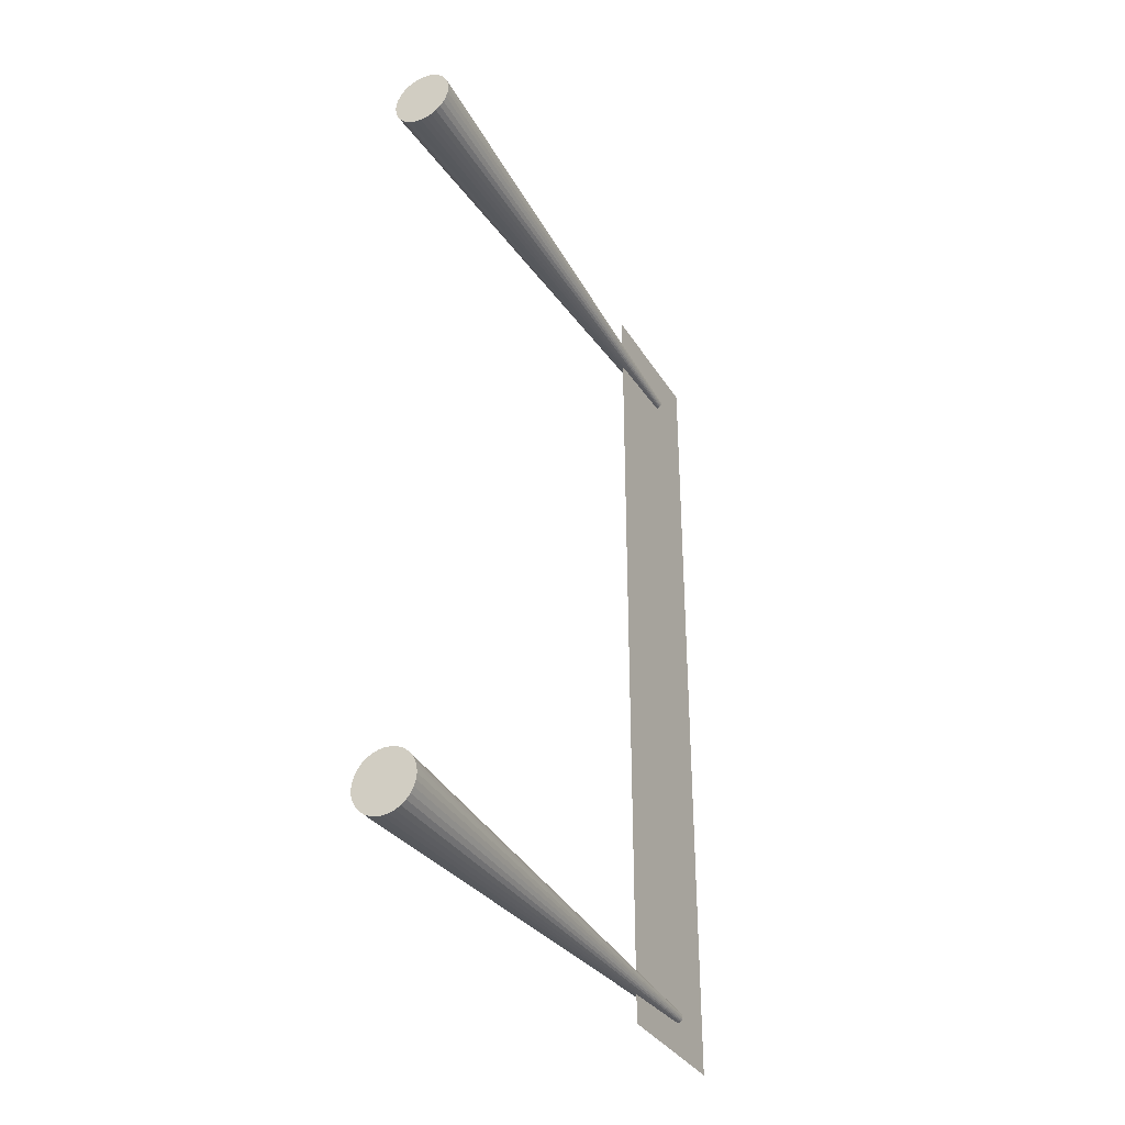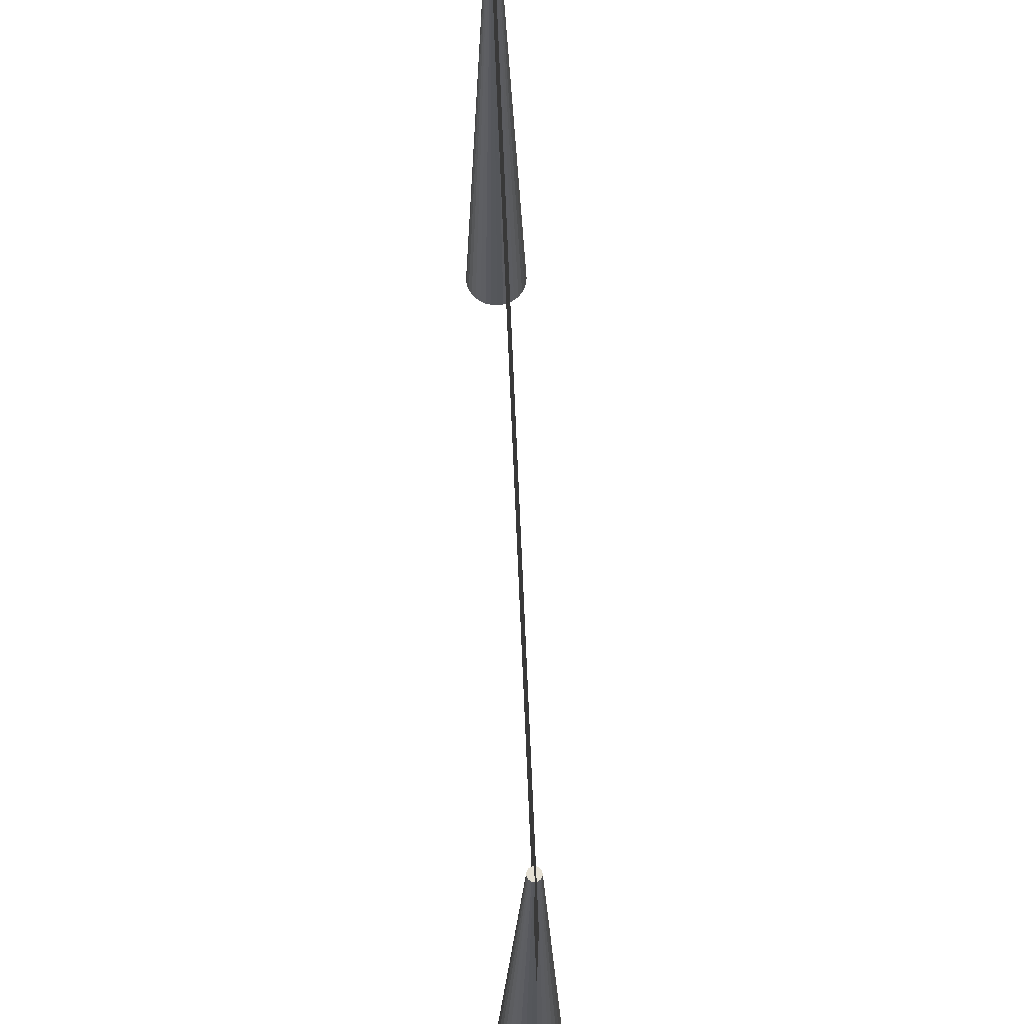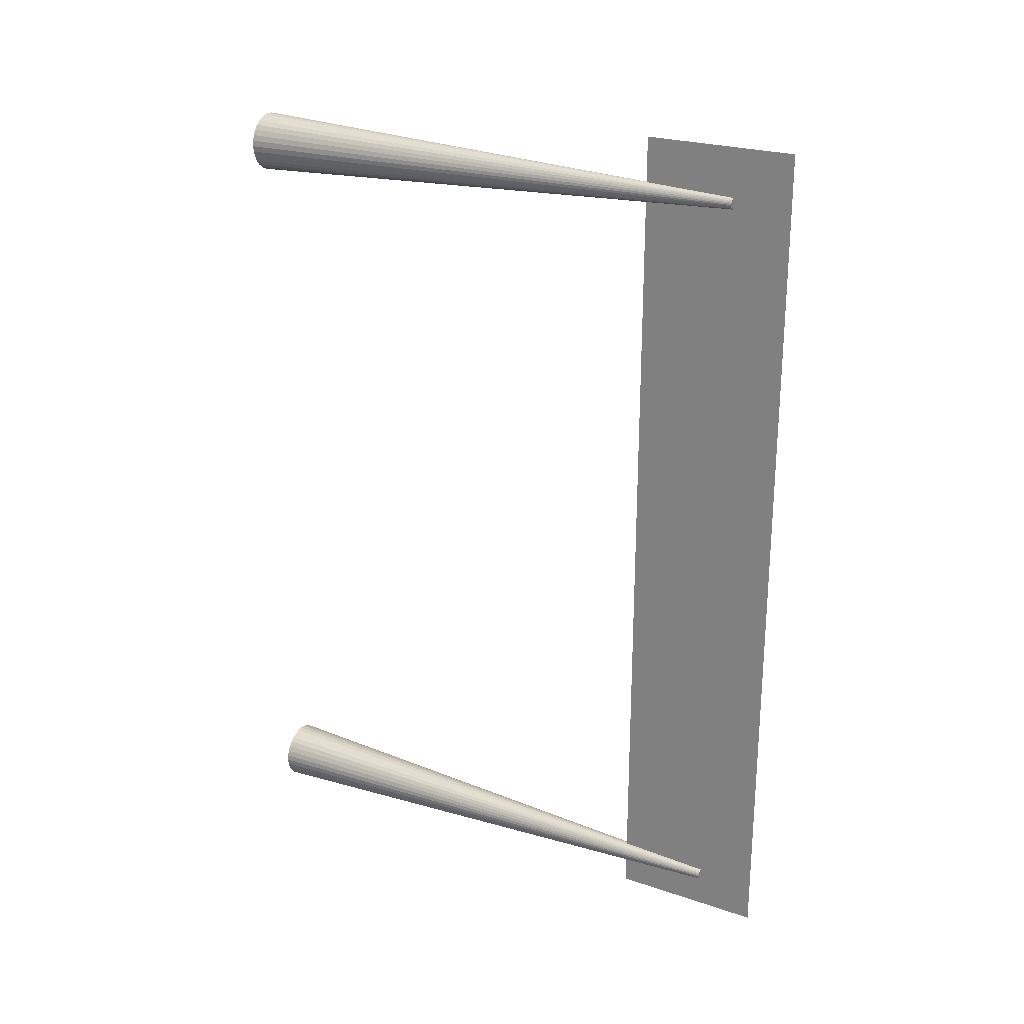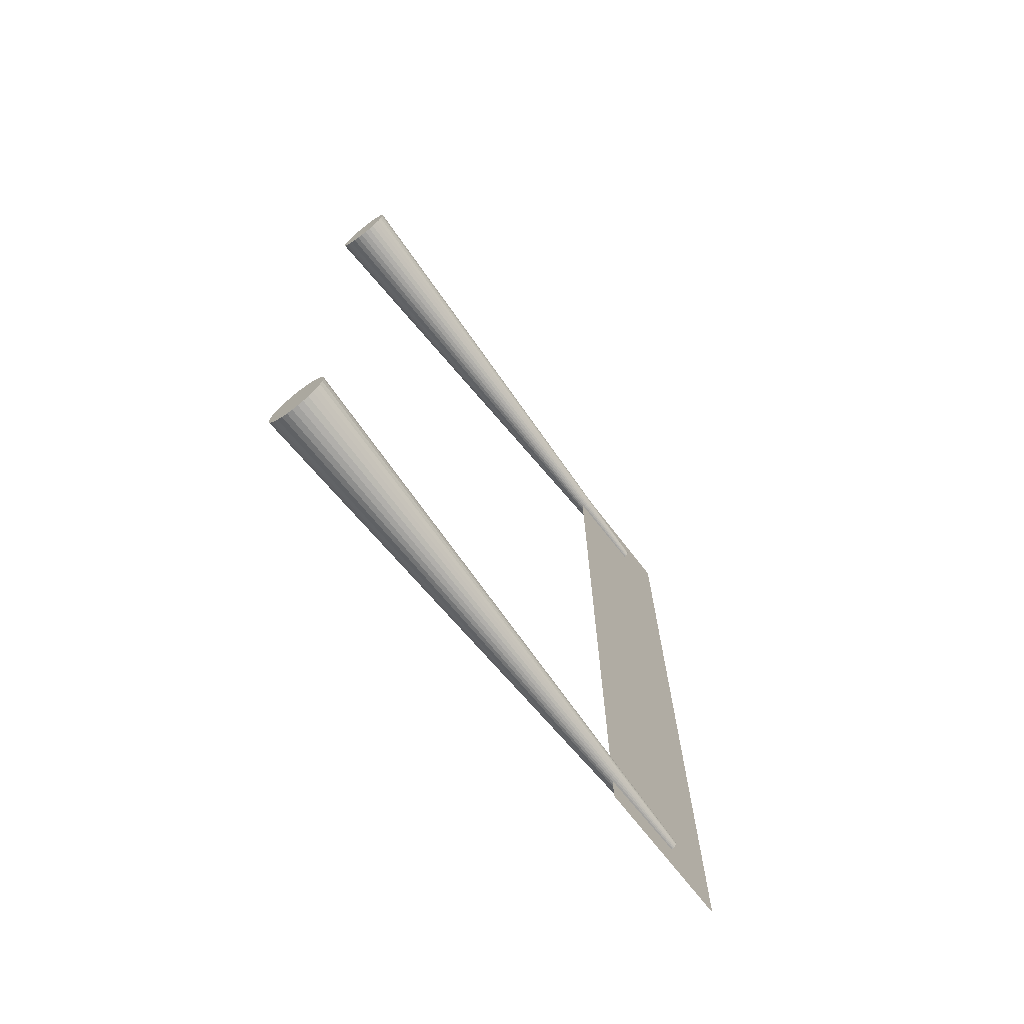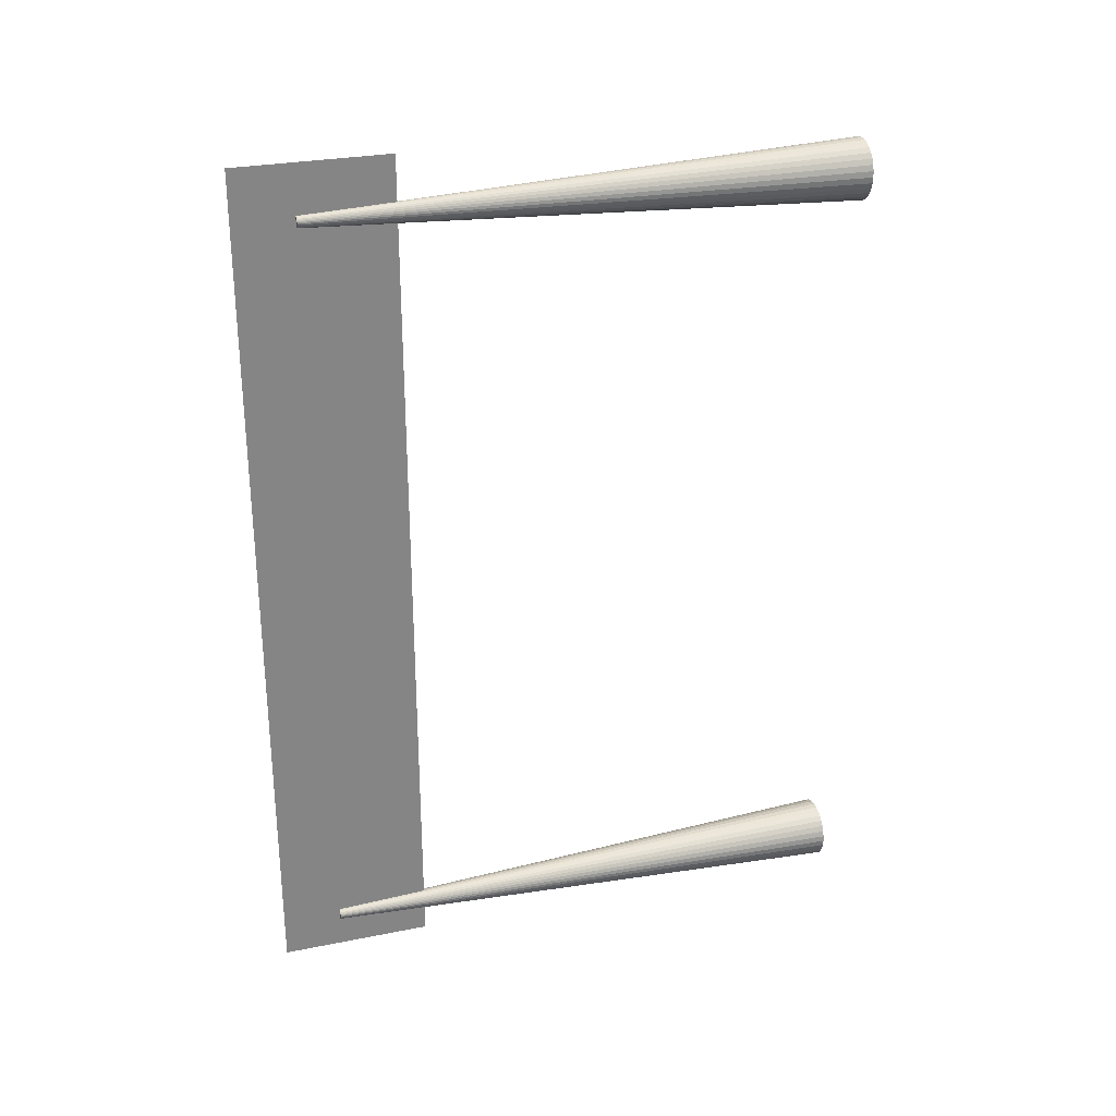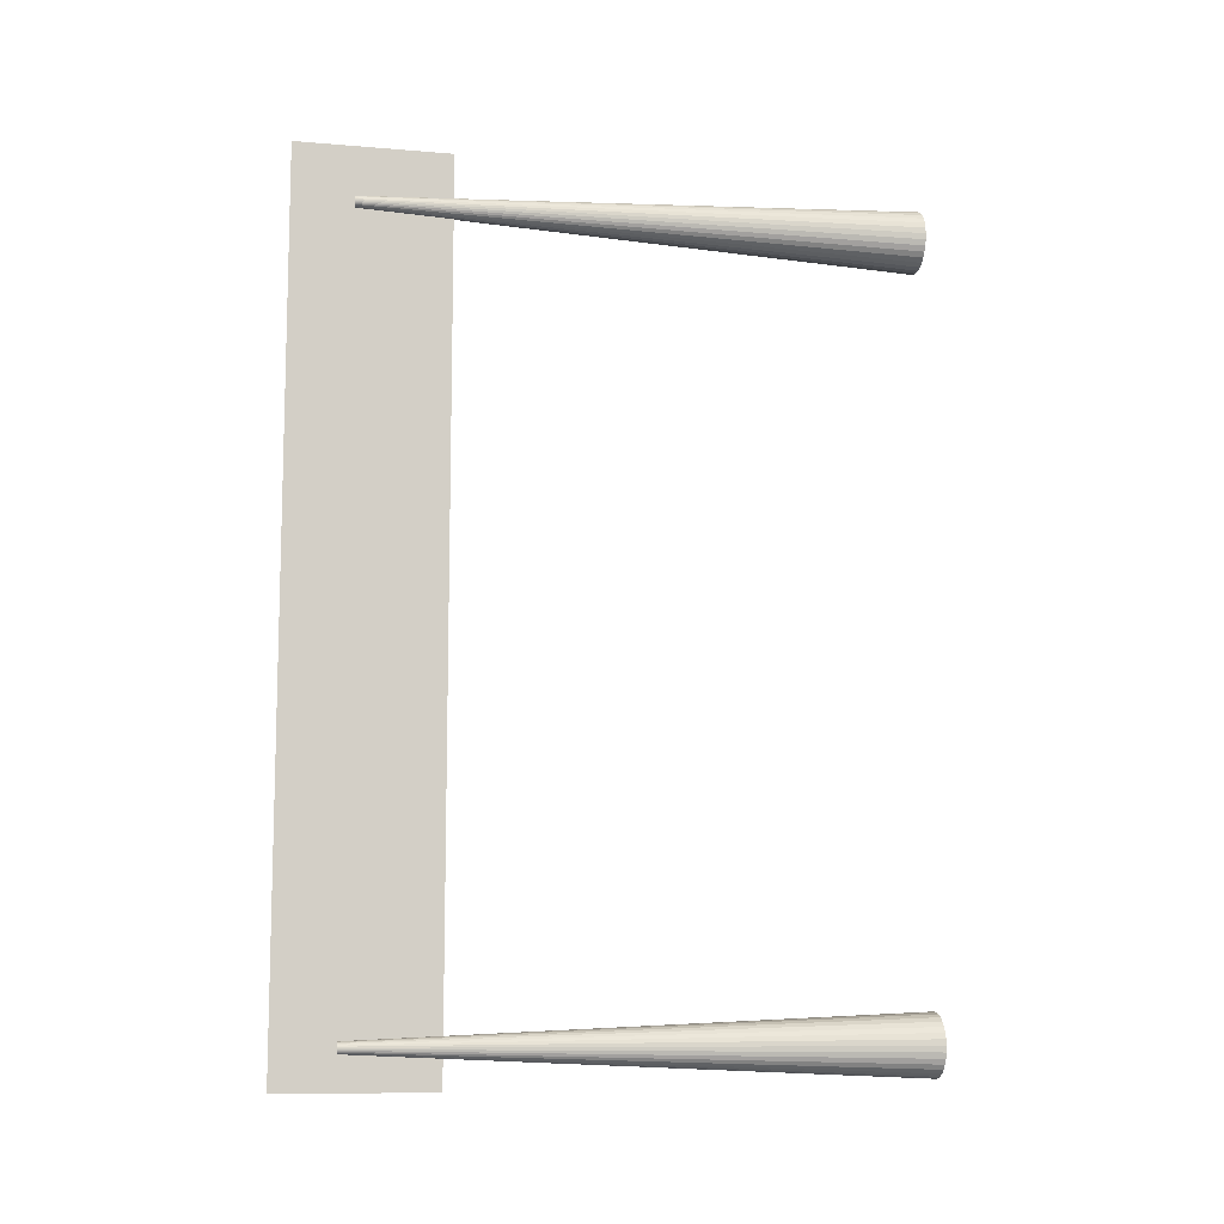
<metadata>
{"format":"obj","ext":"obj","renderer":"f3d","projection":"perspective","resolution":1024,"background":"white","views":[{"elev":-34.5,"azim":27.5,"up":"+Z"},{"elev":65.9,"azim":-2.3,"up":"+Y"},{"elev":24.0,"azim":119.5,"up":"+Z"},{"elev":-70.6,"azim":37.6,"up":"+Z"},{"elev":28.0,"azim":-107.0,"up":"+Z"},{"elev":-9.9,"azim":-102.2,"up":"+Z"}]}
</metadata>
<code>
o Cylinder.001
v -0 0.01945 -5.522
v -0 0.01945 4.6
v -0 7.219 4.927
v 0 8 5.716
v -0 7.219 -5.196
v 0.07804 0.01945 4.608
v 0.01429 7.219 4.928
v 0 6 5.716
v 0.07804 0.01945 -5.515
v 0.1531 0.01945 4.63
v 0.02803 7.219 4.932
v 0 8 -5.631
v 0.01429 7.219 -5.194
v 0.2222 0.01945 4.667
v 0 6 -5.631
v 0.04069 7.219 4.939
v 0.1531 0.01945 -5.492
v 0.2828 0.01945 4.717
v 0.02803 7.219 -5.19
v 0.05178 7.219 4.948
v 0.2222 0.01945 -5.455
v 0.3326 0.01945 4.778
v 0.04069 7.219 -5.183
v 0.06089 7.219 4.959
v 0.2828 0.01945 -5.405
v 0.3696 0.01945 4.847
v 0.05178 7.219 -5.174
v 0.06766 7.219 4.972
v 0.3923 0.01945 4.922
v 0.3326 0.01945 -5.345
v 0.07183 7.219 4.986
v 0.06089 7.219 -5.163
v 0.3696 0.01945 -5.275
v 0.4 0.01945 5
v 0.06766 7.219 -5.15
v 0.07323 7.219 5
v 0.3923 0.01945 -5.2
v 0.3923 0.01945 5.078
v 0.07183 7.219 -5.137
v 0.07183 7.219 5.014
v 0.4 0.01945 -5.122
v 0.3696 0.01945 5.153
v 0.07323 7.219 -5.122
v 0.06766 7.219 5.028
v 0.3923 0.01945 -5.044
v 0.3326 0.01945 5.222
v 0.06089 7.219 5.041
v 0.07183 7.219 -5.108
v 0.2828 0.01945 5.283
v 0.3696 0.01945 -4.969
v 0.05178 7.219 5.052
v 0.06766 7.219 -5.094
v 0.3326 0.01945 -4.9
v 0.2222 0.01945 5.333
v 0.06089 7.219 -5.082
v 0.04069 7.219 5.061
v 0.2828 0.01945 -4.839
v 0.1531 0.01945 5.37
v 0.05178 7.219 -5.071
v 0.02803 7.219 5.068
v 0.2222 0.01945 -4.79
v 0.07804 0.01945 5.392
v 0.04069 7.219 -5.061
v 0.01429 7.219 5.072
v 0.1531 0.01945 -4.753
v -0 0.01945 5.4
v 0.02803 7.219 -5.055
v -0 7.219 5.073
v 0.07804 0.01945 -4.73
v -0.07804 0.01945 5.392
v 0.01429 7.219 -5.051
v -0.01429 7.219 5.072
v -0 0.01945 -4.722
v -0.1531 0.01945 5.37
v -0 7.219 -5.049
v -0.02803 7.219 5.068
v -0.07804 0.01945 -4.73
v -0.2222 0.01945 5.333
v -0.01429 7.219 -5.051
v -0.04069 7.219 5.061
v -0.1531 0.01945 -4.753
v -0.2828 0.01945 5.283
v -0.05178 7.219 5.052
v -0.02803 7.219 -5.055
v -0.2222 0.01945 -4.79
v -0.3326 0.01945 5.222
v -0.06089 7.219 5.041
v -0.04069 7.219 -5.061
v -0.3696 0.01945 5.153
v -0.2828 0.01945 -4.839
v -0.05178 7.219 -5.071
v -0.06766 7.219 5.028
v -0.3923 0.01945 5.078
v -0.3326 0.01945 -4.9
v -0.06089 7.219 -5.082
v -0.07183 7.219 5.014
v -0.3696 0.01945 -4.969
v -0.4 0.01945 5
v -0.07323 7.219 5
v -0.06766 7.219 -5.094
v -0.3923 0.01945 -5.044
v -0.3923 0.01945 4.922
v -0.07183 7.219 -5.108
v -0.07183 7.219 4.986
v -0.4 0.01945 -5.122
v -0.3696 0.01945 4.847
v -0.07323 7.219 -5.122
v -0.06766 7.219 4.972
v -0.3923 0.01945 -5.2
v -0.3326 0.01945 4.778
v -0.07183 7.219 -5.137
v -0.06089 7.219 4.959
v -0.3696 0.01945 -5.275
v -0.2828 0.01945 4.717
v -0.06766 7.219 -5.15
v -0.05178 7.219 4.948
v -0.3326 0.01945 -5.345
v -0.2222 0.01945 4.667
v -0.06089 7.219 -5.163
v -0.04069 7.219 4.939
v -0.2828 0.01945 -5.405
v -0.1531 0.01945 4.63
v -0.05178 7.219 -5.174
v -0.02803 7.219 4.932
v -0.2222 0.01945 -5.455
v -0.07804 0.01945 4.608
v -0.04069 7.219 -5.183
v -0.01429 7.219 4.928
v -0.1531 0.01945 -5.492
v -0.02803 7.219 -5.19
v -0.07804 0.01945 -5.515
v -0.01429 7.219 -5.194
v 0 6 -5.251
v 0 7.219 -5.196
v 0 7.219 -5.049
v 0 6 -4.994
v 0 7.219 5.073
v 0 7.219 4.927
v 0 6 5.129
v 0 6 4.871
v 0 7.219 4.927
v 0 7.219 5.073
v 0 6 5.129
v 0 6 4.871
f 5 134 133
f 9 1 133
f 9 19 17
f 19 21 17
f 23 25 21
f 27 30 25
f 32 33 30
f 35 37 33
f 39 41 37
f 43 45 41
f 45 52 50
f 52 53 50
f 55 57 53
f 59 61 57
f 63 65 61
f 65 71 69
f 75 136 135
f 71 135 136
f 75 77 73
f 77 84 81
f 84 85 81
f 88 90 85
f 91 94 90
f 95 97 94
f 97 103 101
f 103 105 101
f 107 109 105
f 111 113 109
f 115 117 113
f 119 121 117
f 123 125 121
f 127 129 125
f 107 75 132
f 67 52 35
f 130 131 129
f 132 1 131
f 113 129 65
f 141 138 140
f 142 139 143
f 144 138 141
f 3 141 144
f 7 10 6
f 11 14 10
f 16 18 14
f 20 22 18
f 24 26 22
f 28 29 26
f 31 34 29
f 34 40 38
f 40 42 38
f 44 46 42
f 47 49 46
f 51 54 49
f 54 60 58
f 60 62 58
f 68 143 142
f 68 70 66
f 72 74 70
f 76 78 74
f 80 82 78
f 83 86 82
f 87 89 86
f 89 96 93
f 96 98 93
f 98 104 102
f 104 106 102
f 106 112 110
f 112 114 110
f 116 118 114
f 120 122 118
f 112 80 142
f 60 44 28
f 124 126 122
f 128 2 126
f 58 89 122
f 134 13 133
f 13 9 133
f 1 5 133
f 9 13 19
f 19 23 21
f 23 27 25
f 27 32 30
f 32 35 33
f 35 39 37
f 39 43 41
f 43 48 45
f 45 48 52
f 52 55 53
f 55 59 57
f 59 63 61
f 63 67 65
f 65 67 71
f 136 75 73
f 73 69 136
f 69 71 136
f 75 79 77
f 77 79 84
f 84 88 85
f 88 91 90
f 91 95 94
f 95 100 97
f 97 100 103
f 103 107 105
f 107 111 109
f 111 115 113
f 115 119 117
f 119 123 121
f 123 127 125
f 127 130 129
f 130 127 123
f 123 119 107
f 119 115 107
f 115 111 107
f 107 103 100
f 100 95 107
f 95 91 107
f 91 88 84
f 84 79 75
f 75 135 134
f 134 5 132
f 132 130 107
f 130 123 107
f 91 84 107
f 84 75 107
f 75 134 132
f 135 71 67
f 67 63 59
f 59 55 67
f 55 52 67
f 52 48 43
f 43 39 35
f 35 32 27
f 27 23 35
f 23 19 35
f 19 13 134
f 134 135 67
f 52 43 35
f 19 134 35
f 134 67 35
f 130 132 131
f 132 5 1
f 129 131 1
f 1 9 129
f 9 17 129
f 17 21 25
f 25 30 17
f 30 33 17
f 33 37 50
f 37 41 50
f 41 45 50
f 50 53 57
f 57 61 65
f 65 69 81
f 69 73 81
f 73 77 81
f 81 85 97
f 85 90 97
f 90 94 97
f 97 101 105
f 105 109 97
f 109 113 97
f 113 117 121
f 121 125 113
f 125 129 113
f 50 57 65
f 129 17 33
f 33 50 129
f 50 65 129
f 65 81 97
f 97 113 65
f 134 133 15
f 4 8 142
f 8 139 142
f 134 15 12
f 140 136 135
f 135 134 12
f 140 135 141
f 135 12 141
f 139 137 142
f 12 4 141
f 4 142 141
f 144 140 138
f 7 6 3
f 6 2 3
f 141 7 3
f 7 11 10
f 11 16 14
f 16 20 18
f 20 24 22
f 24 28 26
f 28 31 29
f 31 36 34
f 34 36 40
f 40 44 42
f 44 47 46
f 47 51 49
f 51 56 54
f 54 56 60
f 60 64 62
f 68 66 62
f 68 62 64
f 68 64 142
f 68 72 70
f 72 76 74
f 76 80 78
f 80 83 82
f 83 87 86
f 87 92 89
f 89 92 96
f 96 99 98
f 98 99 104
f 104 108 106
f 106 108 112
f 112 116 114
f 116 120 118
f 120 124 122
f 141 3 128
f 128 124 112
f 124 120 112
f 120 116 112
f 112 108 96
f 108 104 96
f 104 99 96
f 96 92 87
f 87 83 80
f 80 76 142
f 76 72 142
f 72 68 142
f 142 141 112
f 141 128 112
f 96 87 112
f 87 80 112
f 142 64 60
f 60 56 51
f 51 47 60
f 47 44 60
f 44 40 36
f 36 31 28
f 28 24 11
f 24 20 11
f 20 16 11
f 11 7 141
f 141 142 60
f 44 36 28
f 11 141 28
f 141 60 28
f 124 128 126
f 128 3 2
f 122 126 2
f 2 6 10
f 10 14 18
f 18 22 26
f 26 29 34
f 34 38 42
f 42 46 49
f 49 54 58
f 58 62 66
f 66 70 74
f 74 78 82
f 82 86 89
f 89 93 98
f 98 102 106
f 106 110 114
f 114 118 122
f 122 2 26
f 2 10 26
f 10 18 26
f 26 34 42
f 42 49 58
f 58 66 89
f 66 74 89
f 74 82 89
f 89 98 106
f 106 114 122
f 26 42 58
f 89 106 122
f 122 26 58

</code>
